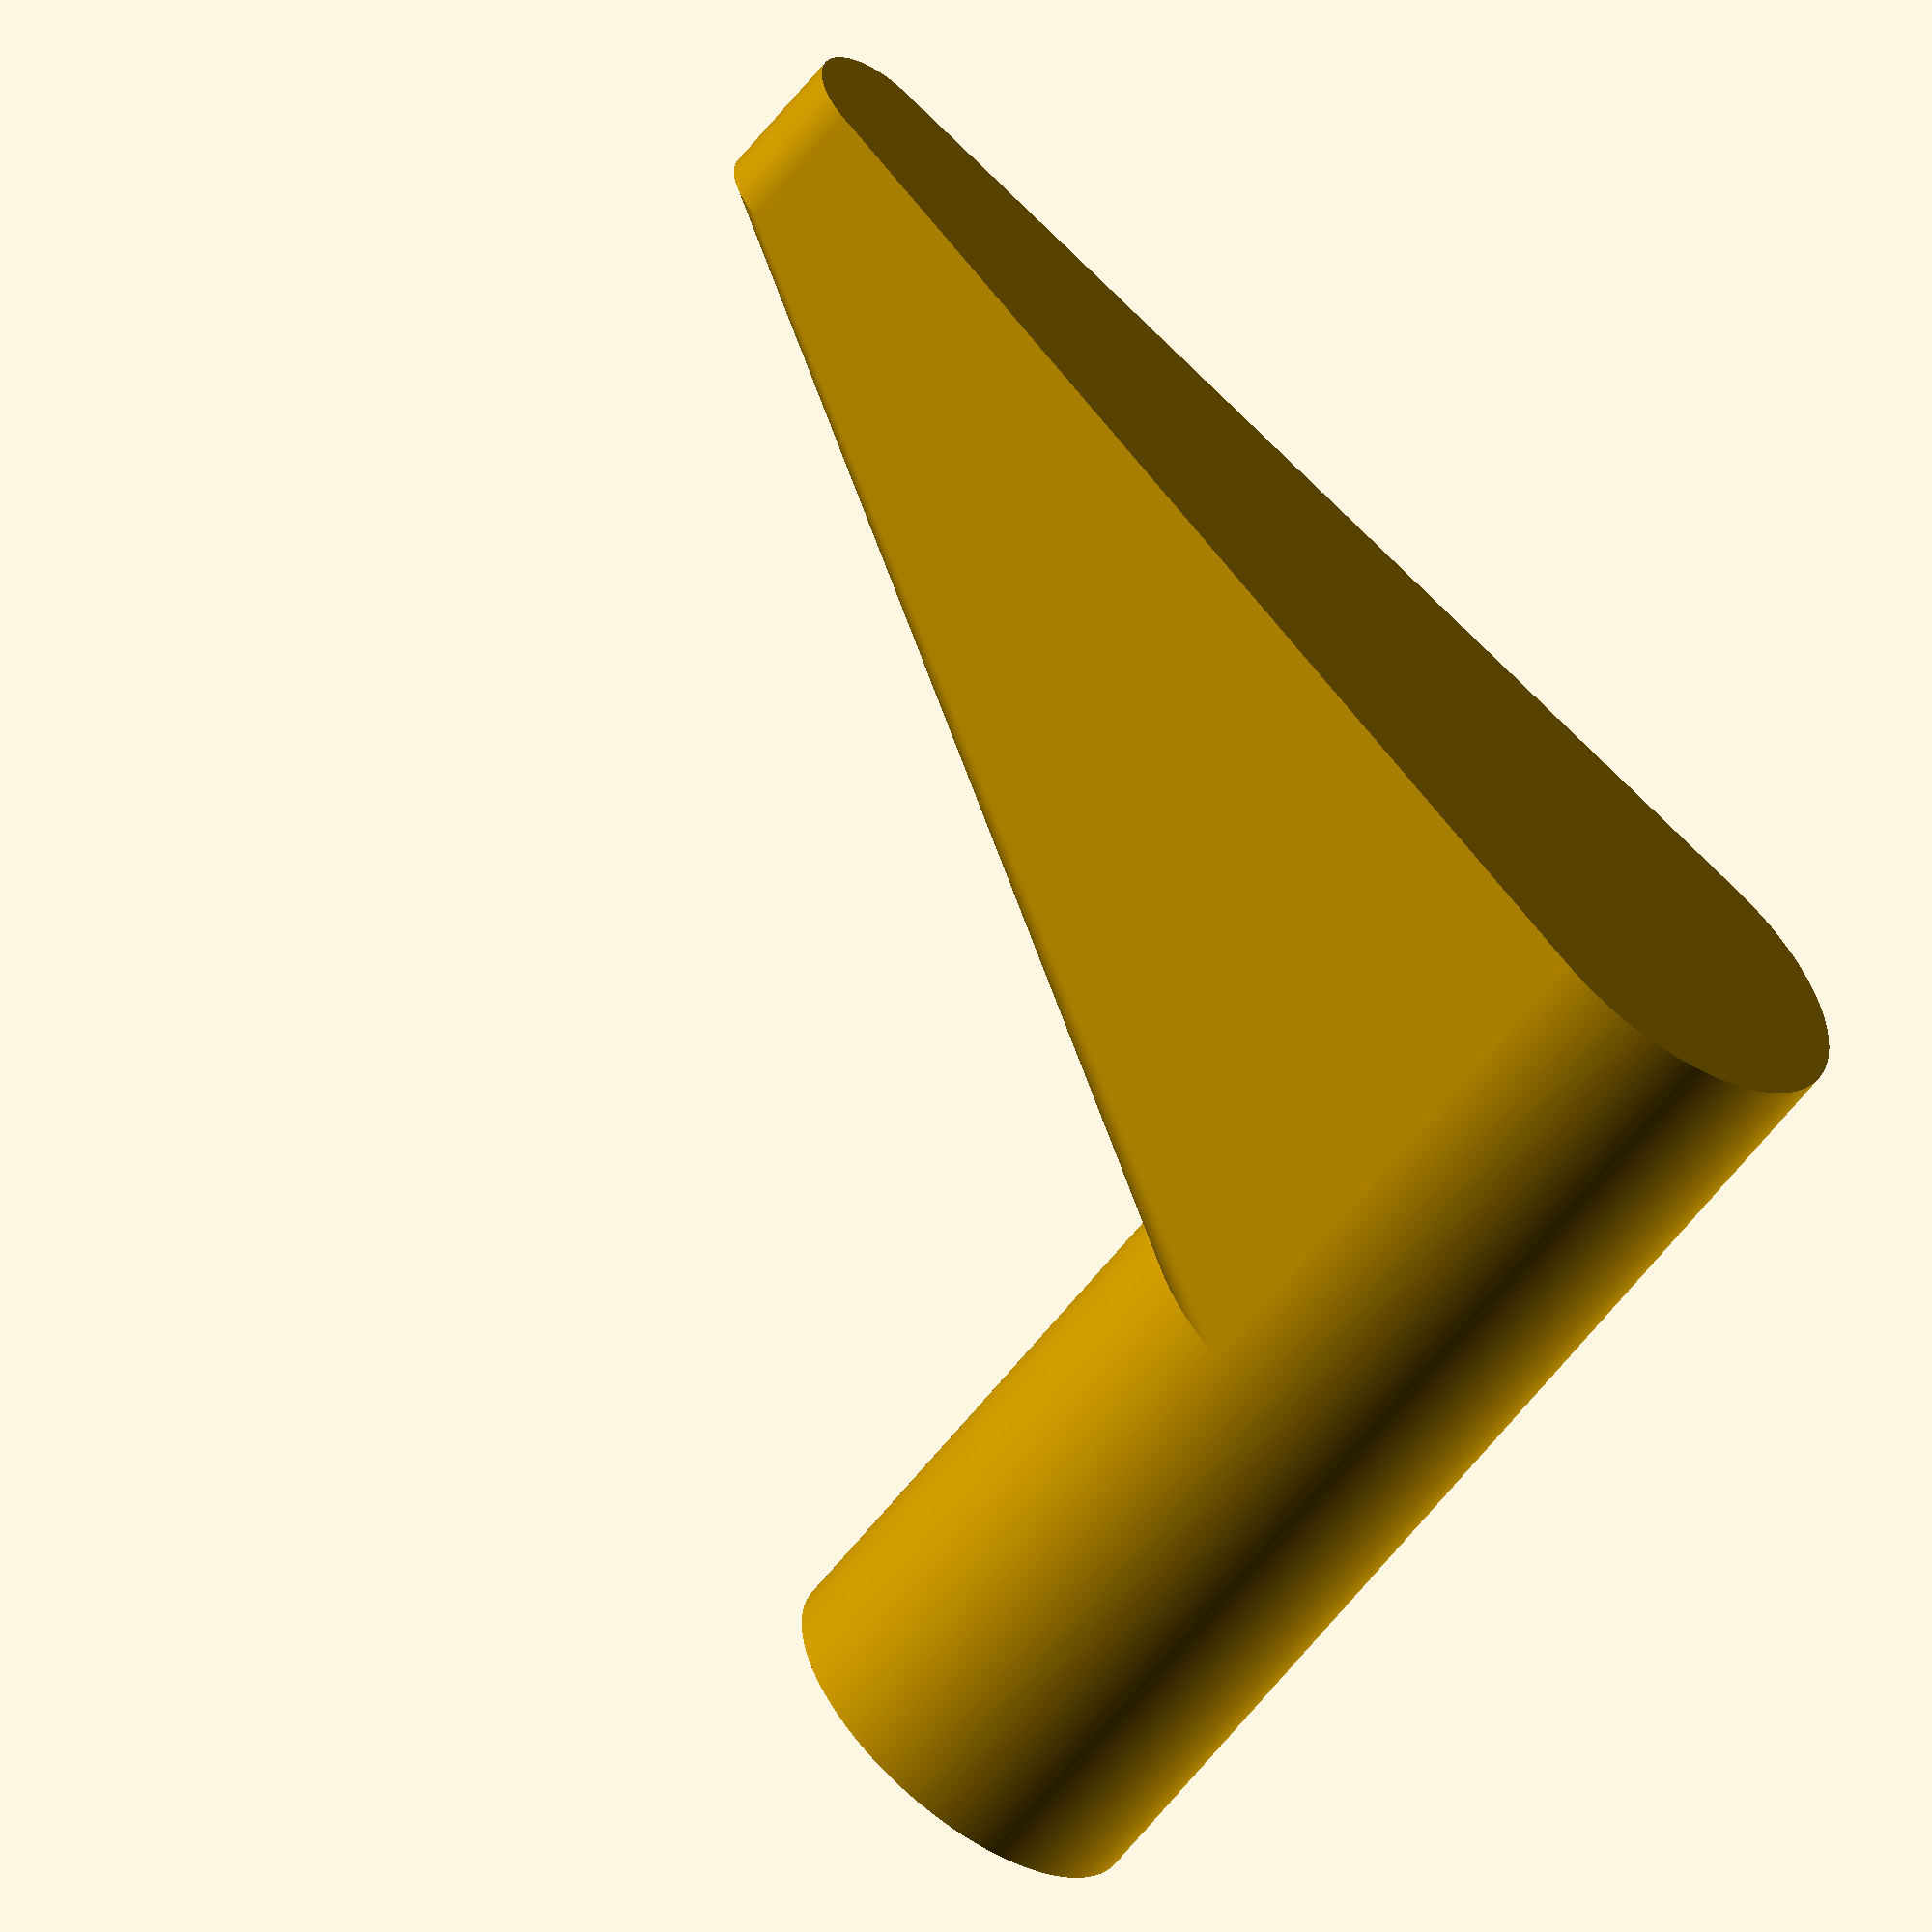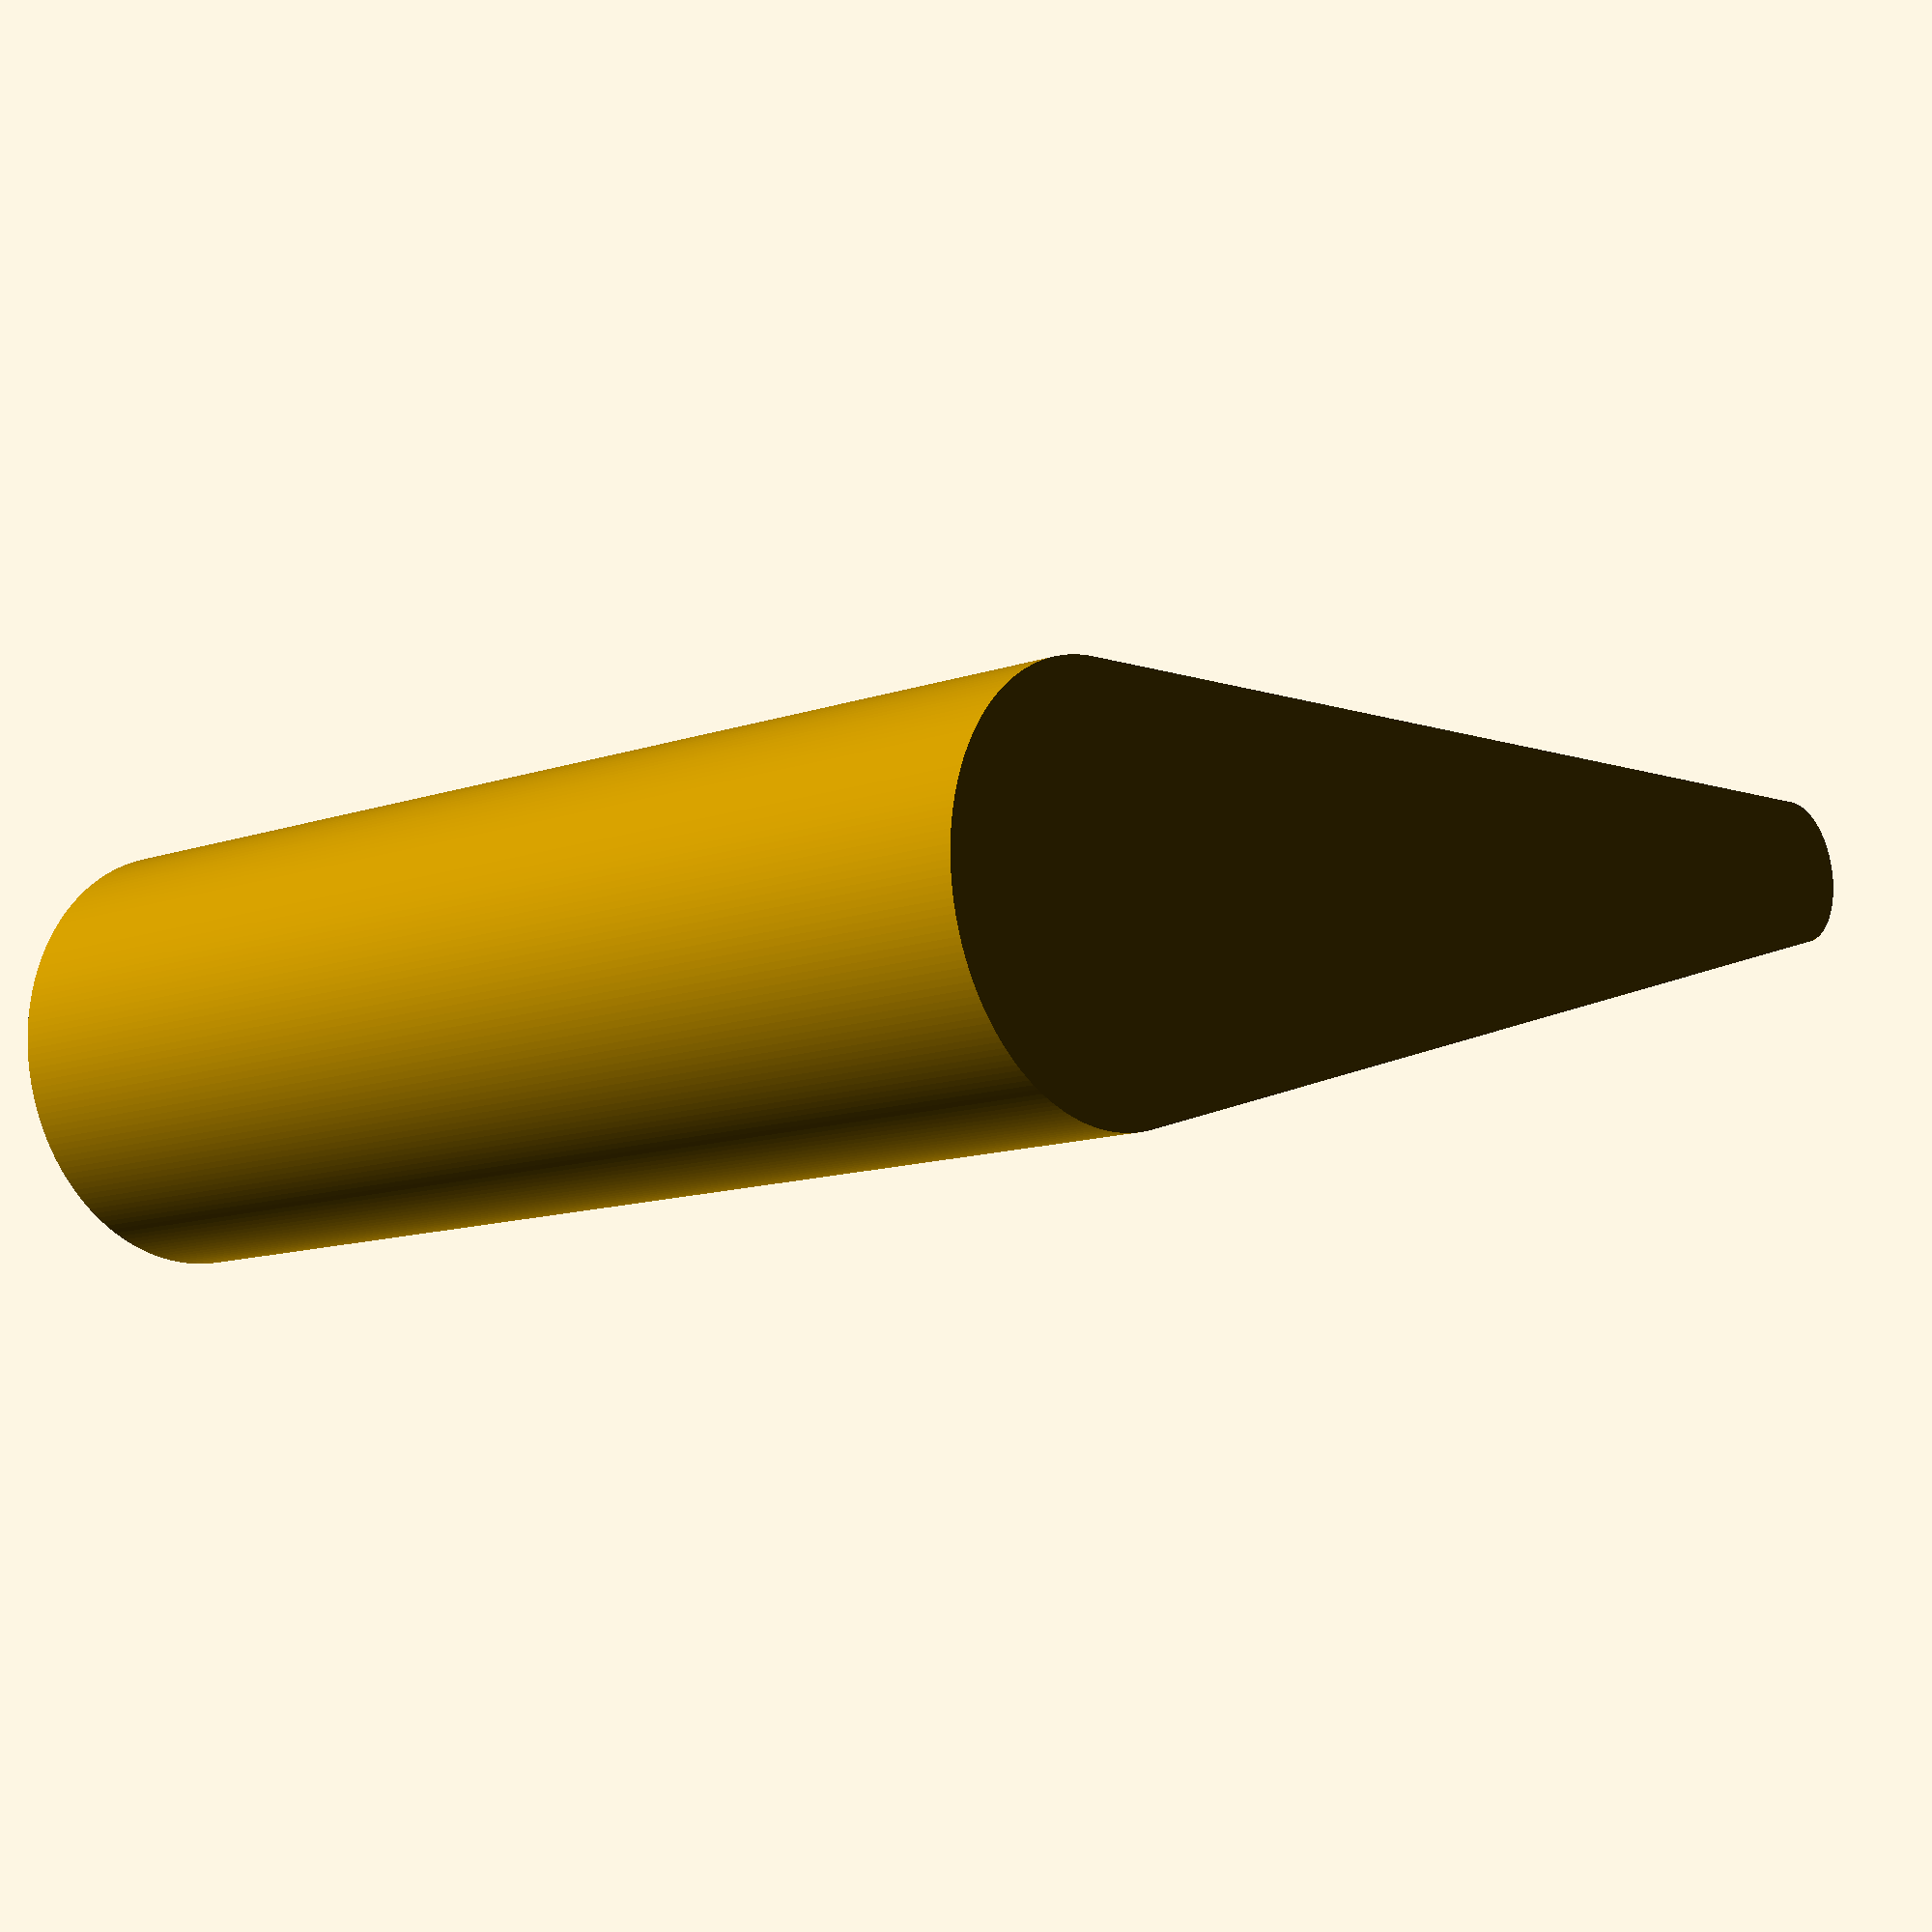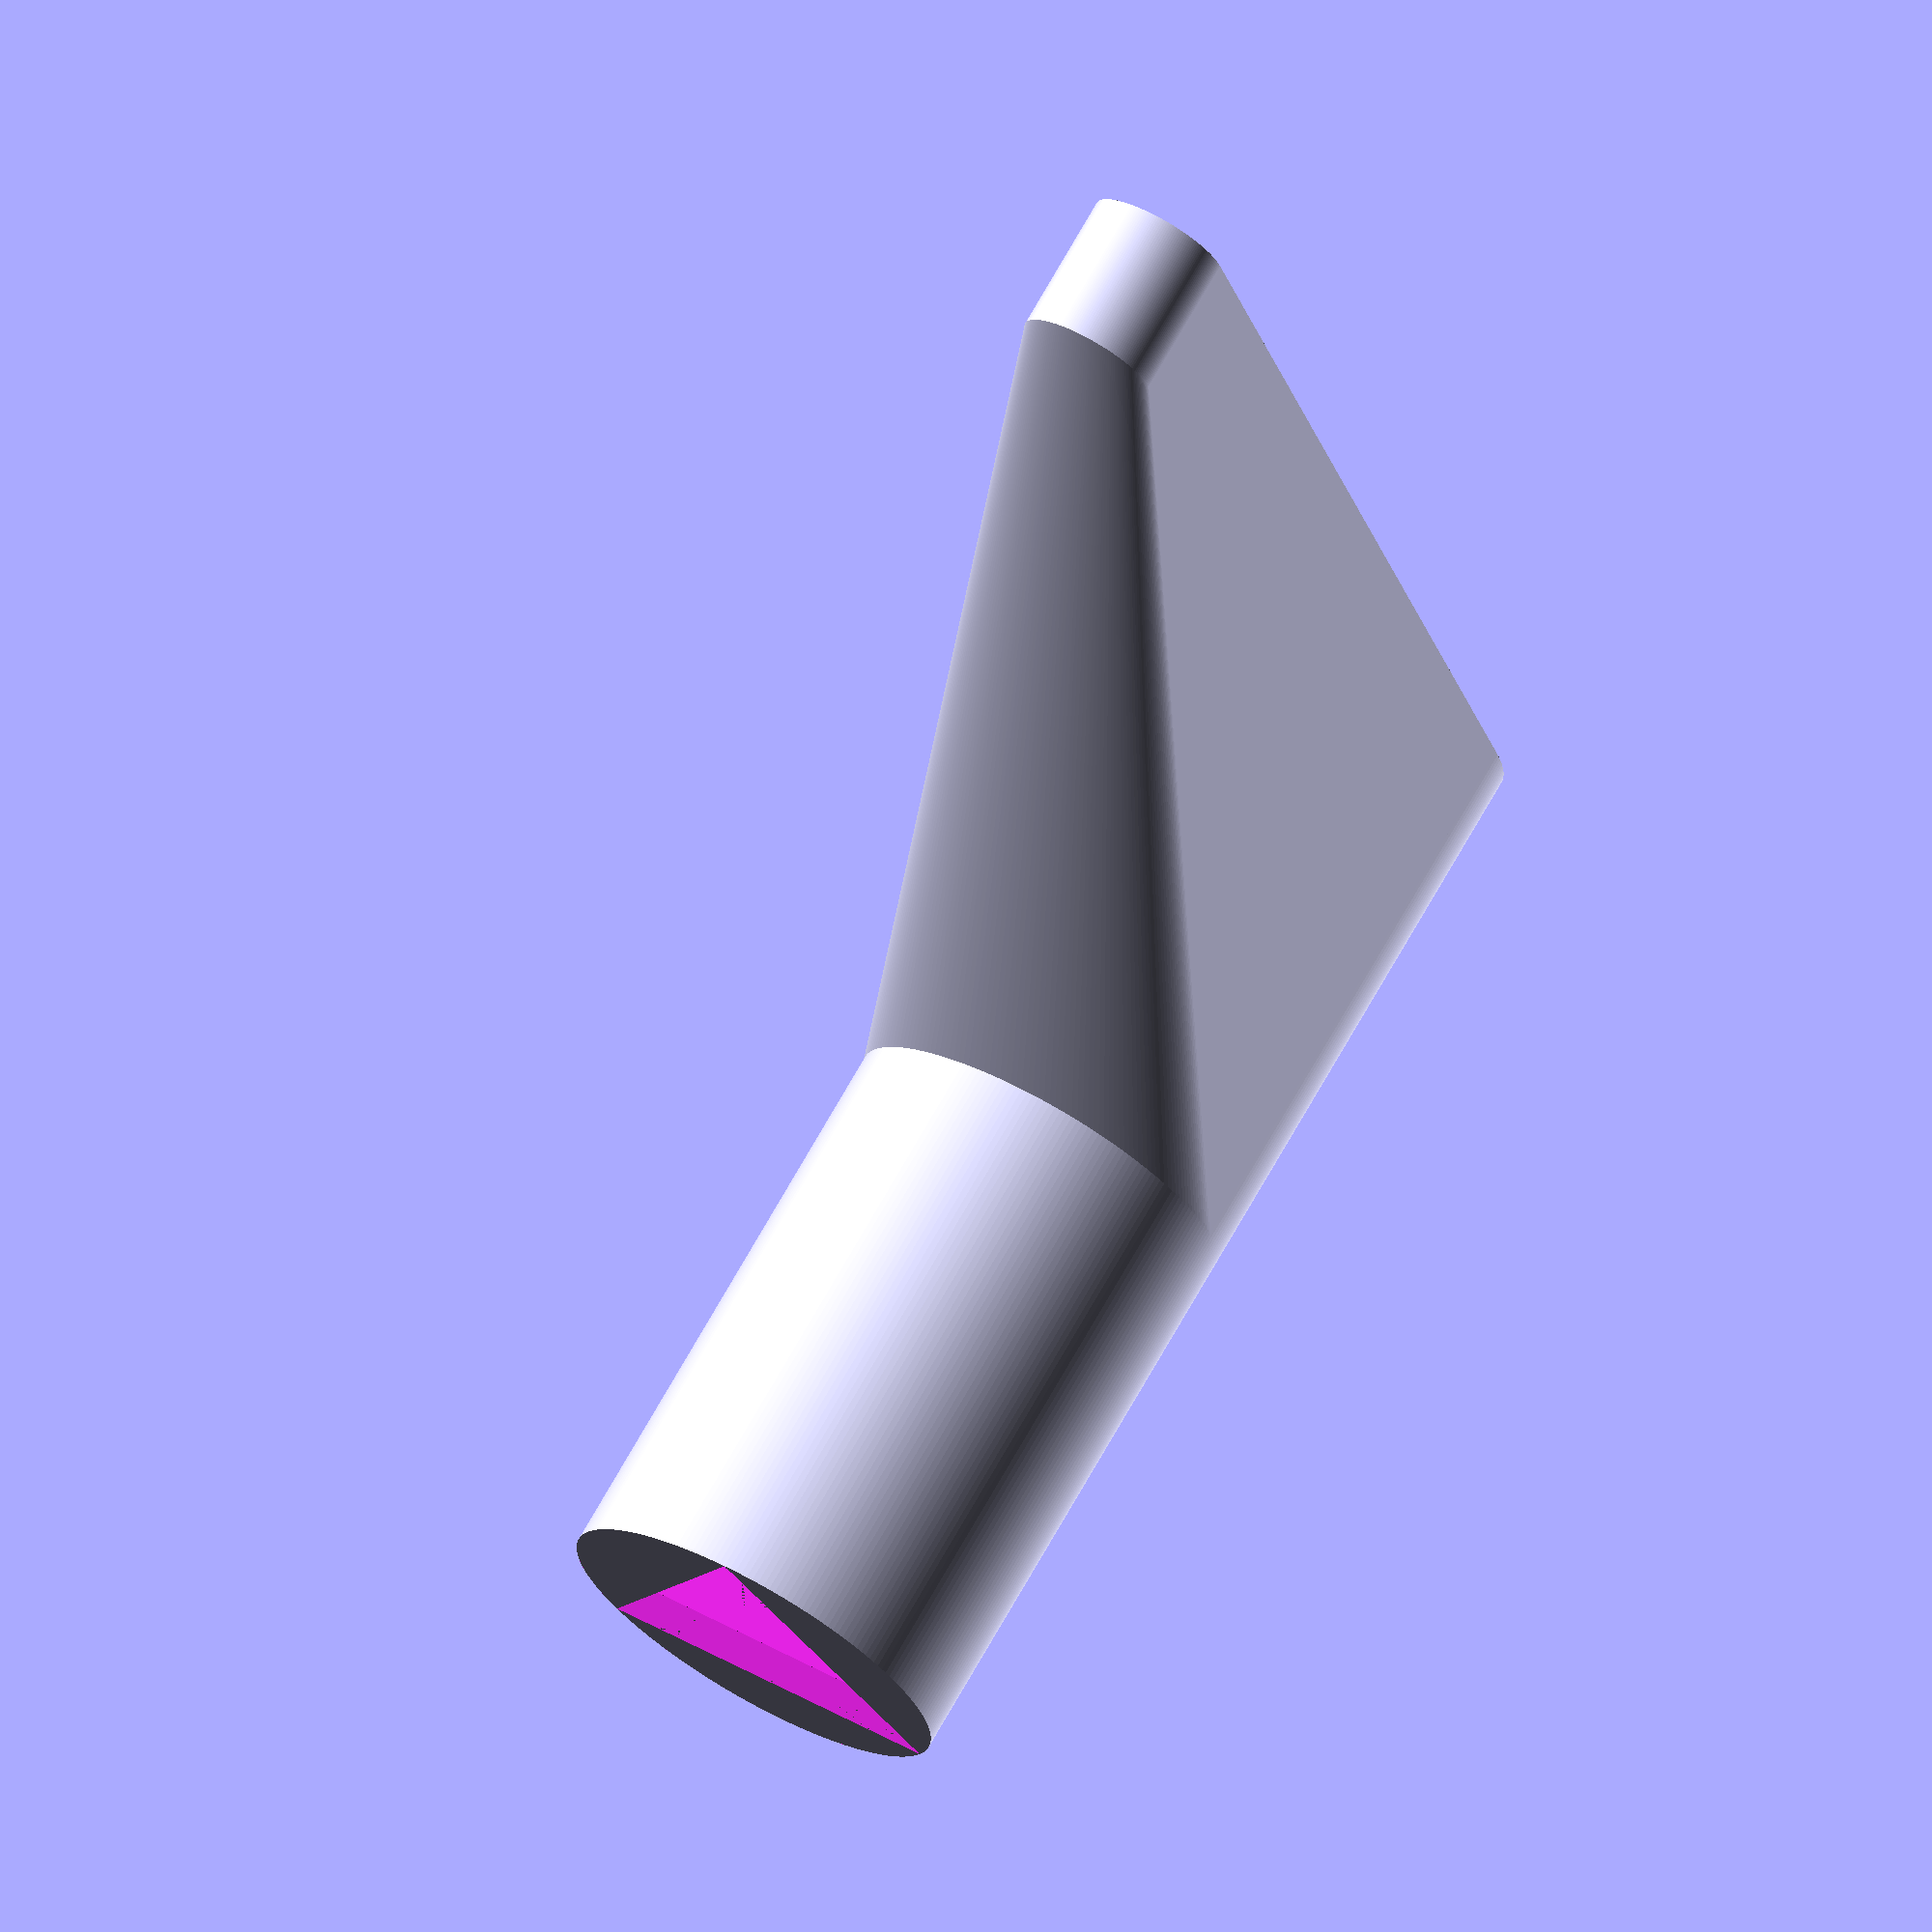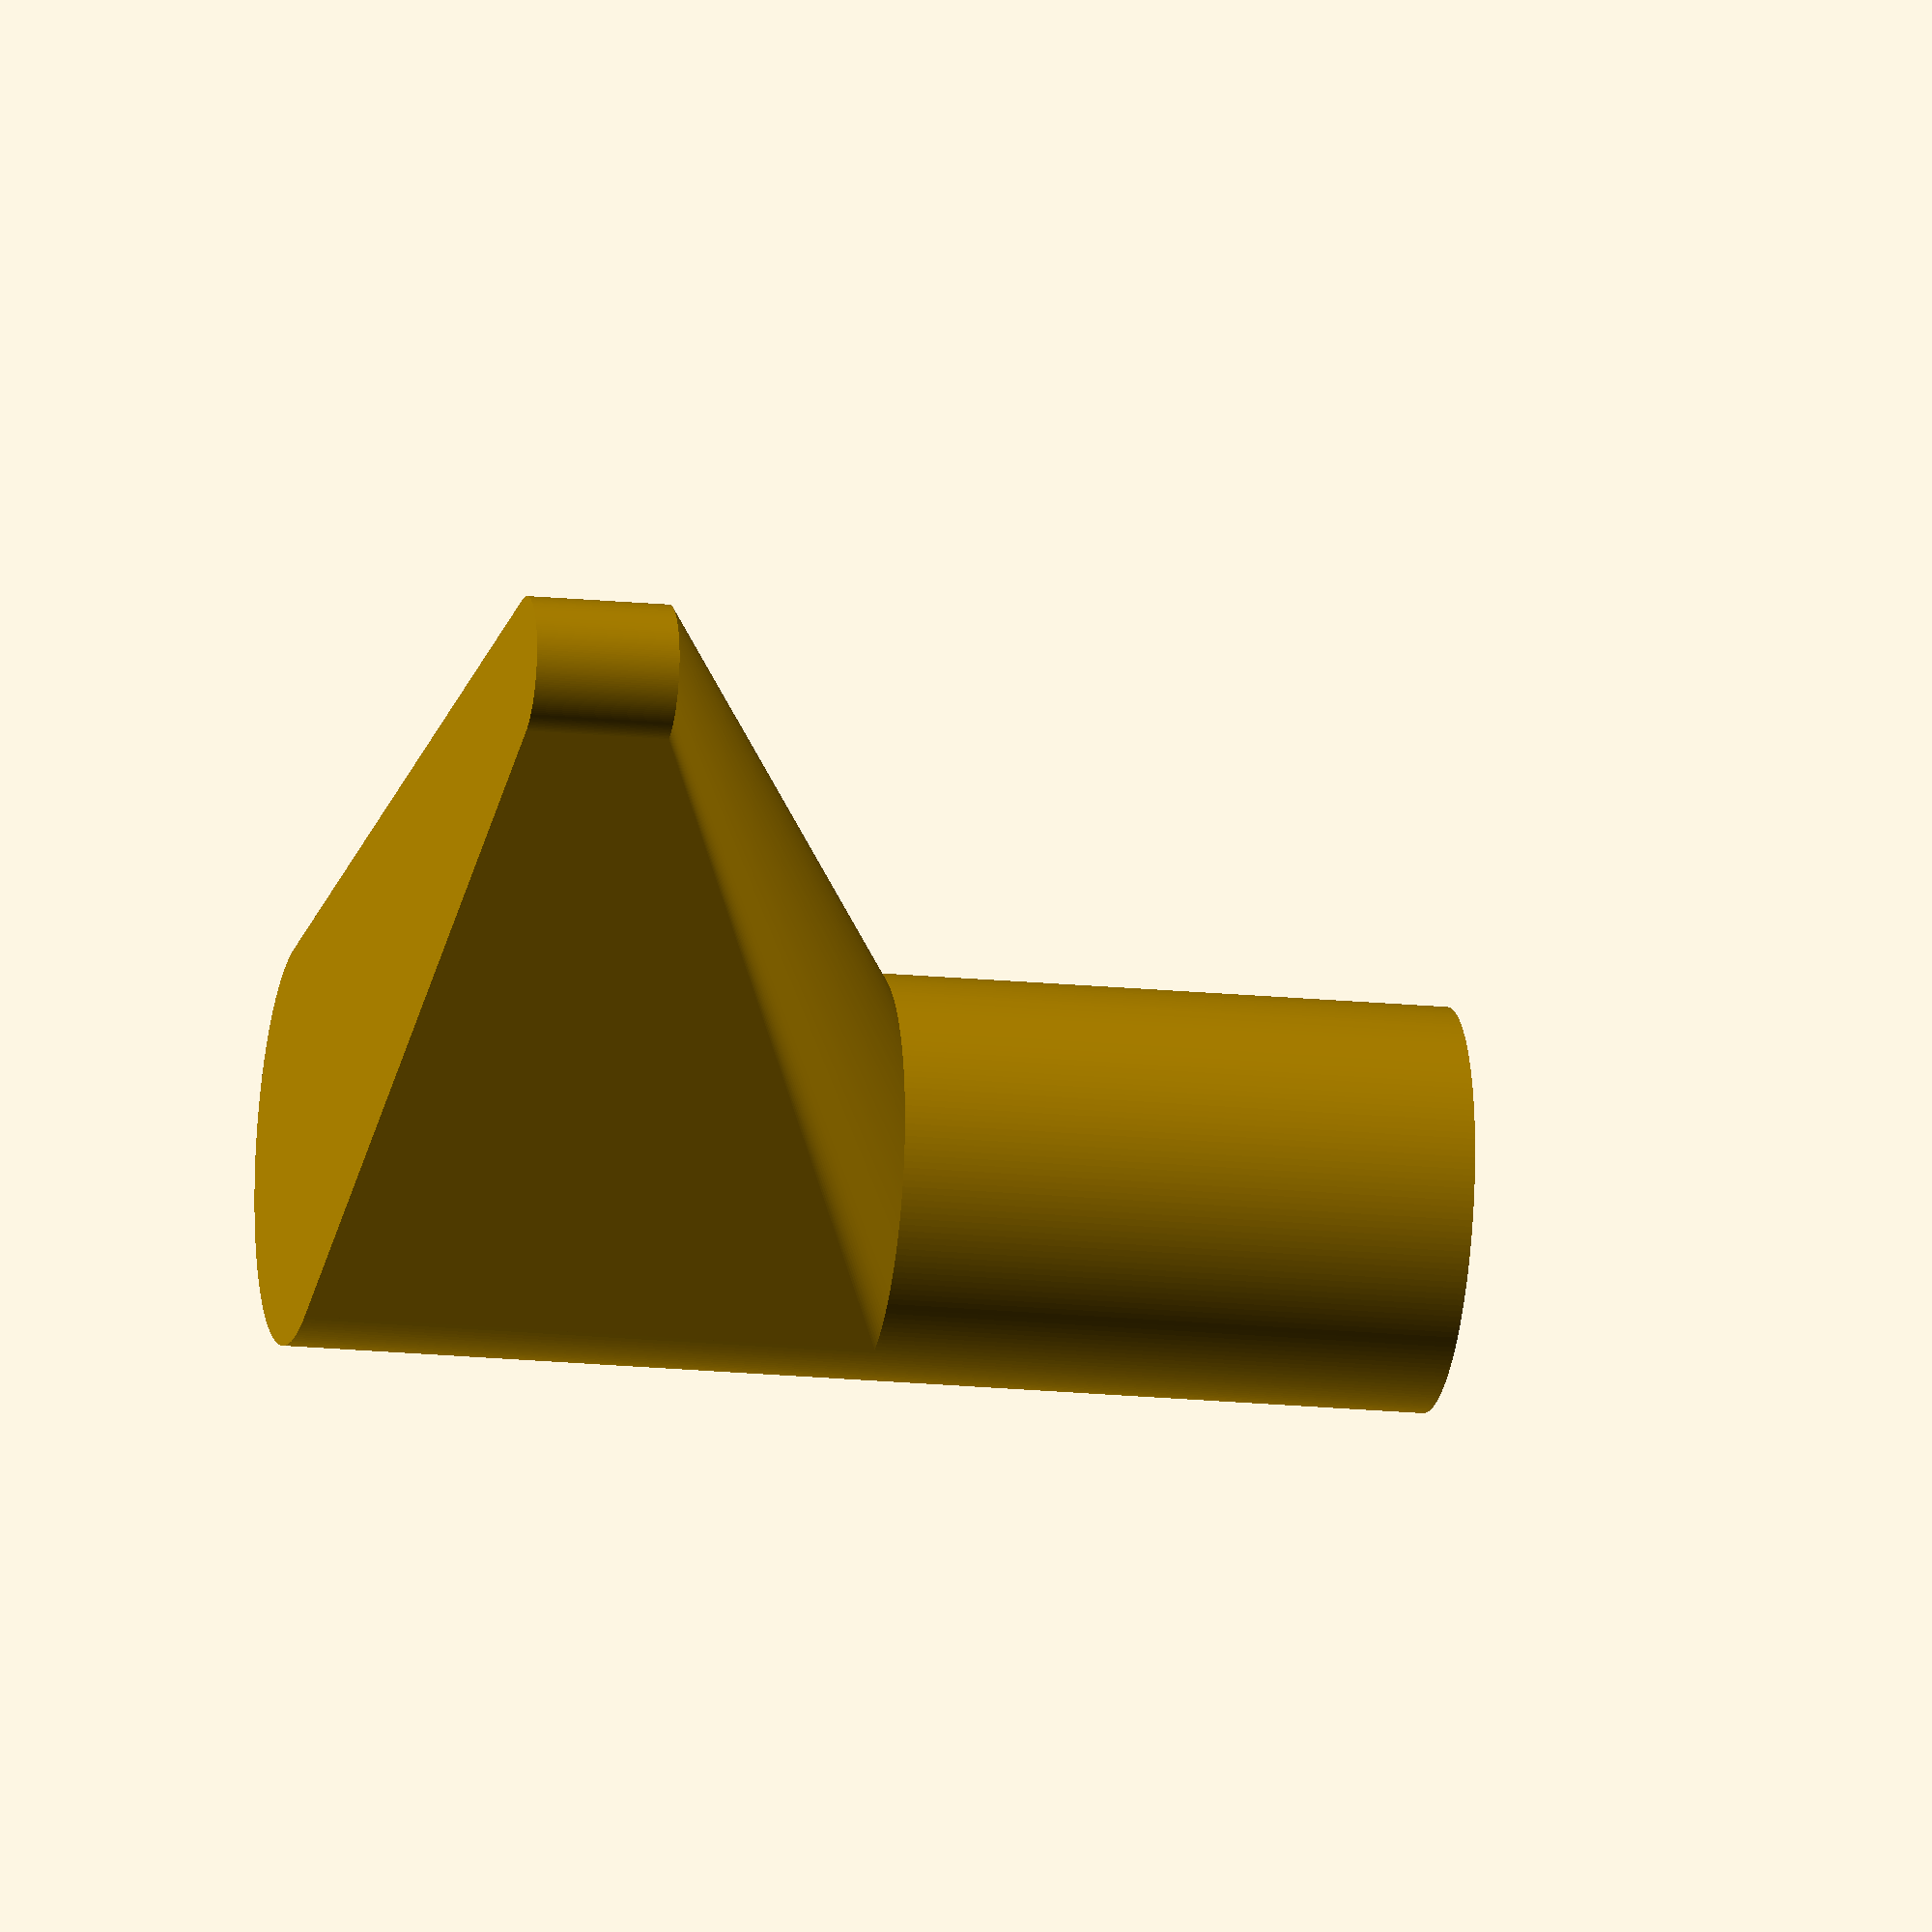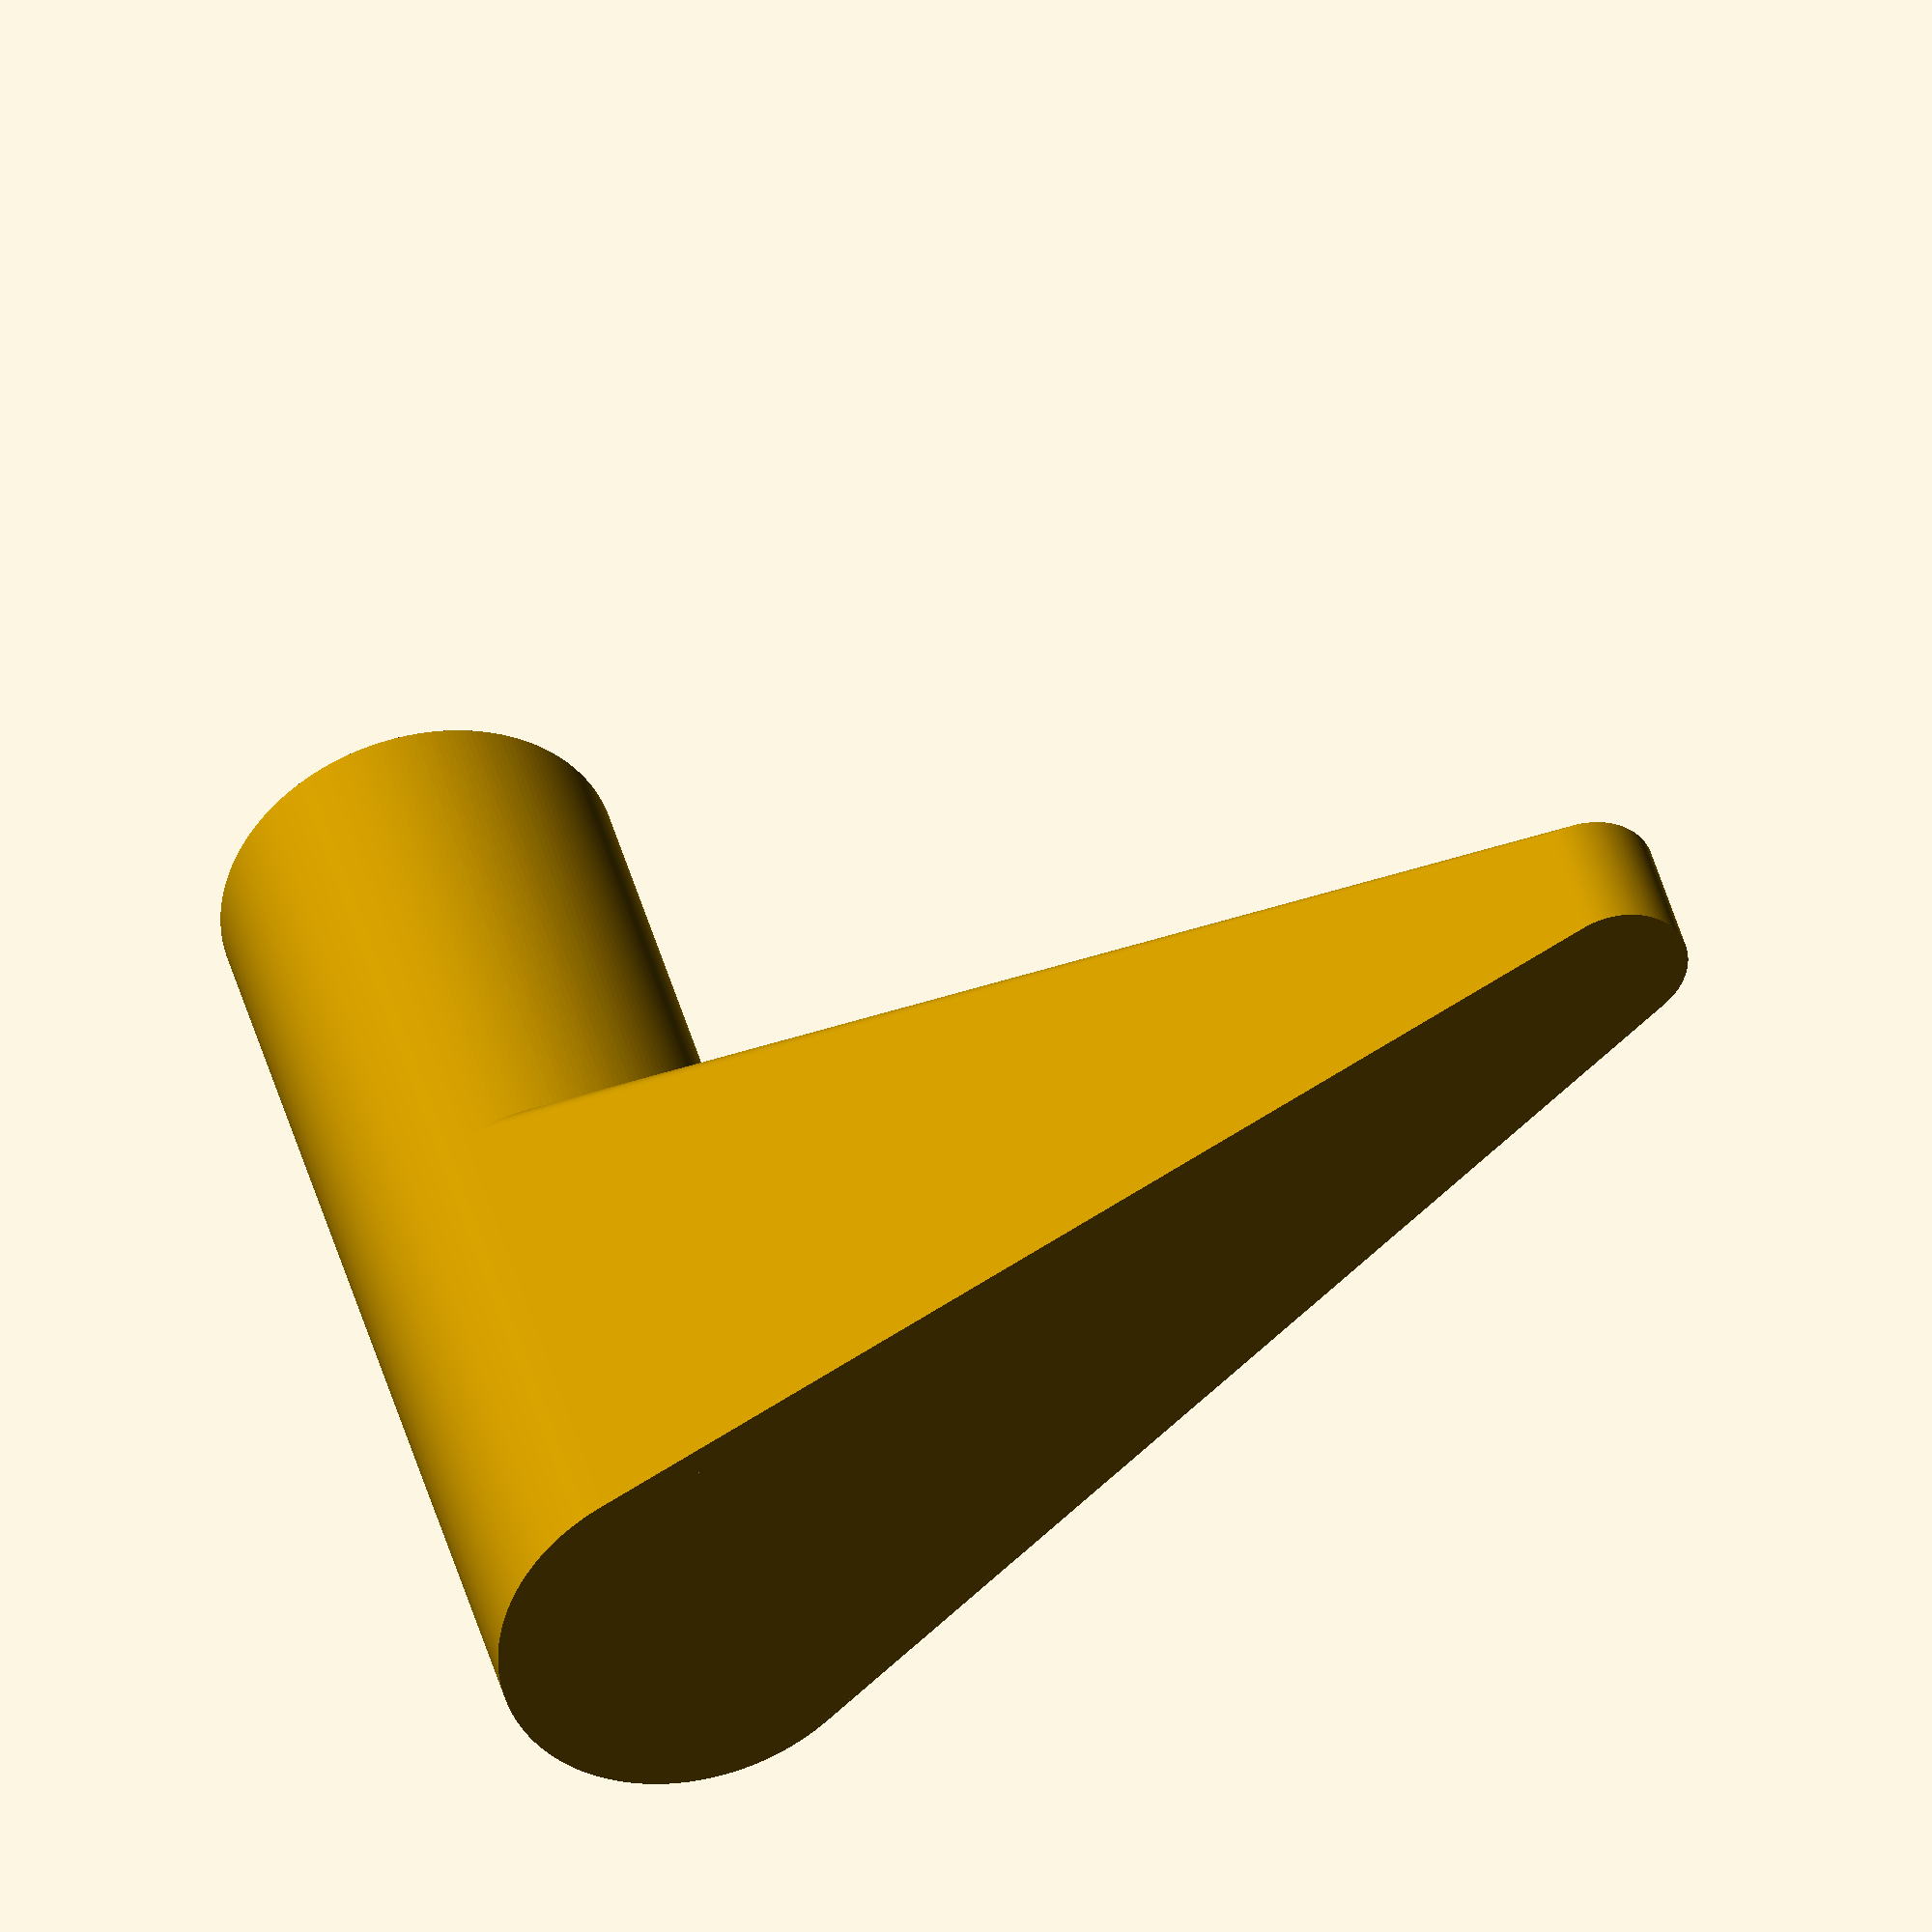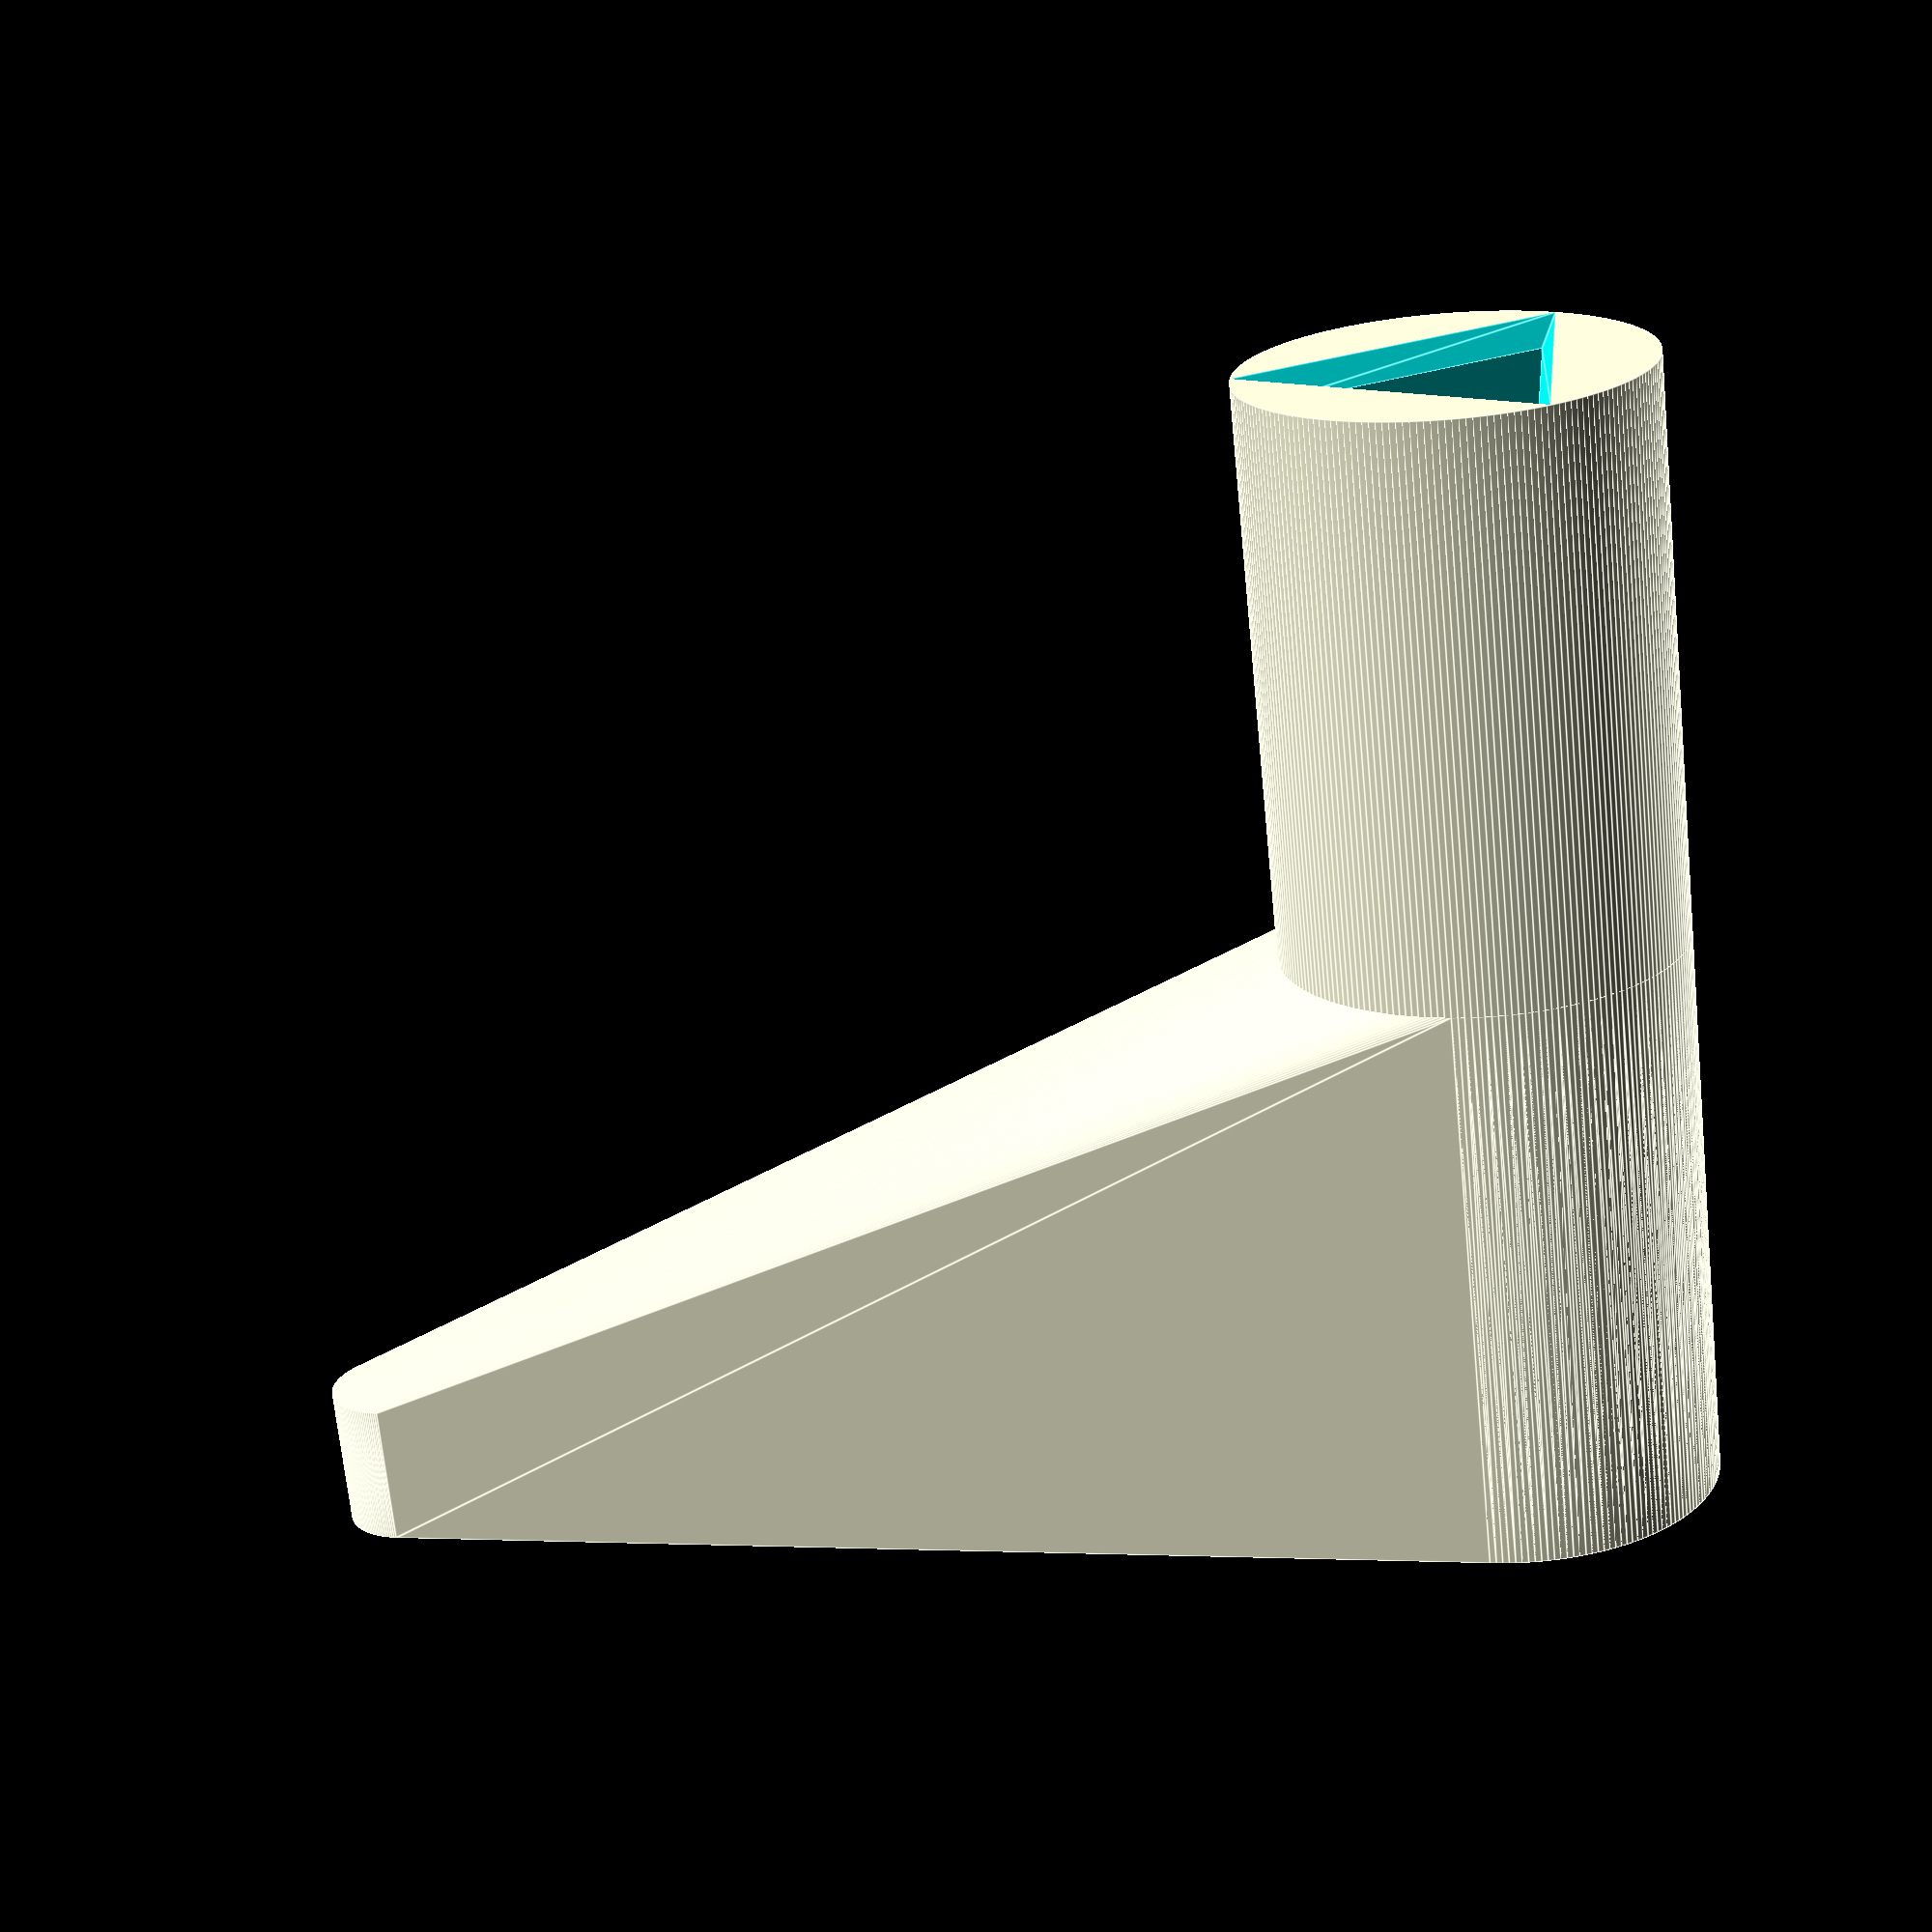
<openscad>
// Shape. 0: L-Shape, 1:T-Shape
Shape = 0; // [0:1]
// This is the distance between the base of the triangle and the opposite vertex
Altitude = 9; // [6:0.5:24]
// This is the height of the cylinder
Height = 20; // [15:60]
// Positive values make the edge thicker by expanding the cylinder’s diameter, while negative values smooth the triangle’s corners.
Border = 1; // [-2:0.1:2]
// Specifies how much the cylinder’s diameter should be reduced.
Thinning = 0; // [0:0.1:2]

module key() {
    r = 2*Altitude/3;
    difference() {
        union() {
            cylinder(h = Height + 20, r = r + max(Border, 0) - Thinning, $fn=200);  
            for (i = [0:Shape]) {
                rotate([0, 0, i * 180])  hull(){
                    translate([0, 0, Height]) cylinder(h = 20, r = r + max(Border, 0), $fn=200);  
                    translate([40, 0, Height + 20 - 5]) cylinder(h = 5, d = 5, $fn=200);
                } 
            }            
        }
        translate([0, 0, -0.001]) intersection() {
            union() {
                cylinder(h = Height, r = r, $fn=3); 
                cylinder(h = 1, r1 = r + 1, r2 = r, $fn=3);            
            } 
            cylinder(h = Height + 20, r = r + Border, $fn=200);  
        }
    }
}

key();
</openscad>
<views>
elev=237.9 azim=31.8 roll=217.2 proj=o view=solid
elev=191.9 azim=169.1 roll=229.9 proj=p view=solid
elev=107.7 azim=99.5 roll=330.5 proj=o view=wireframe
elev=197.1 azim=172.7 roll=101.4 proj=o view=wireframe
elev=319.1 azim=324.7 roll=346.2 proj=o view=wireframe
elev=249.3 azim=172.8 roll=354.2 proj=p view=edges
</views>
